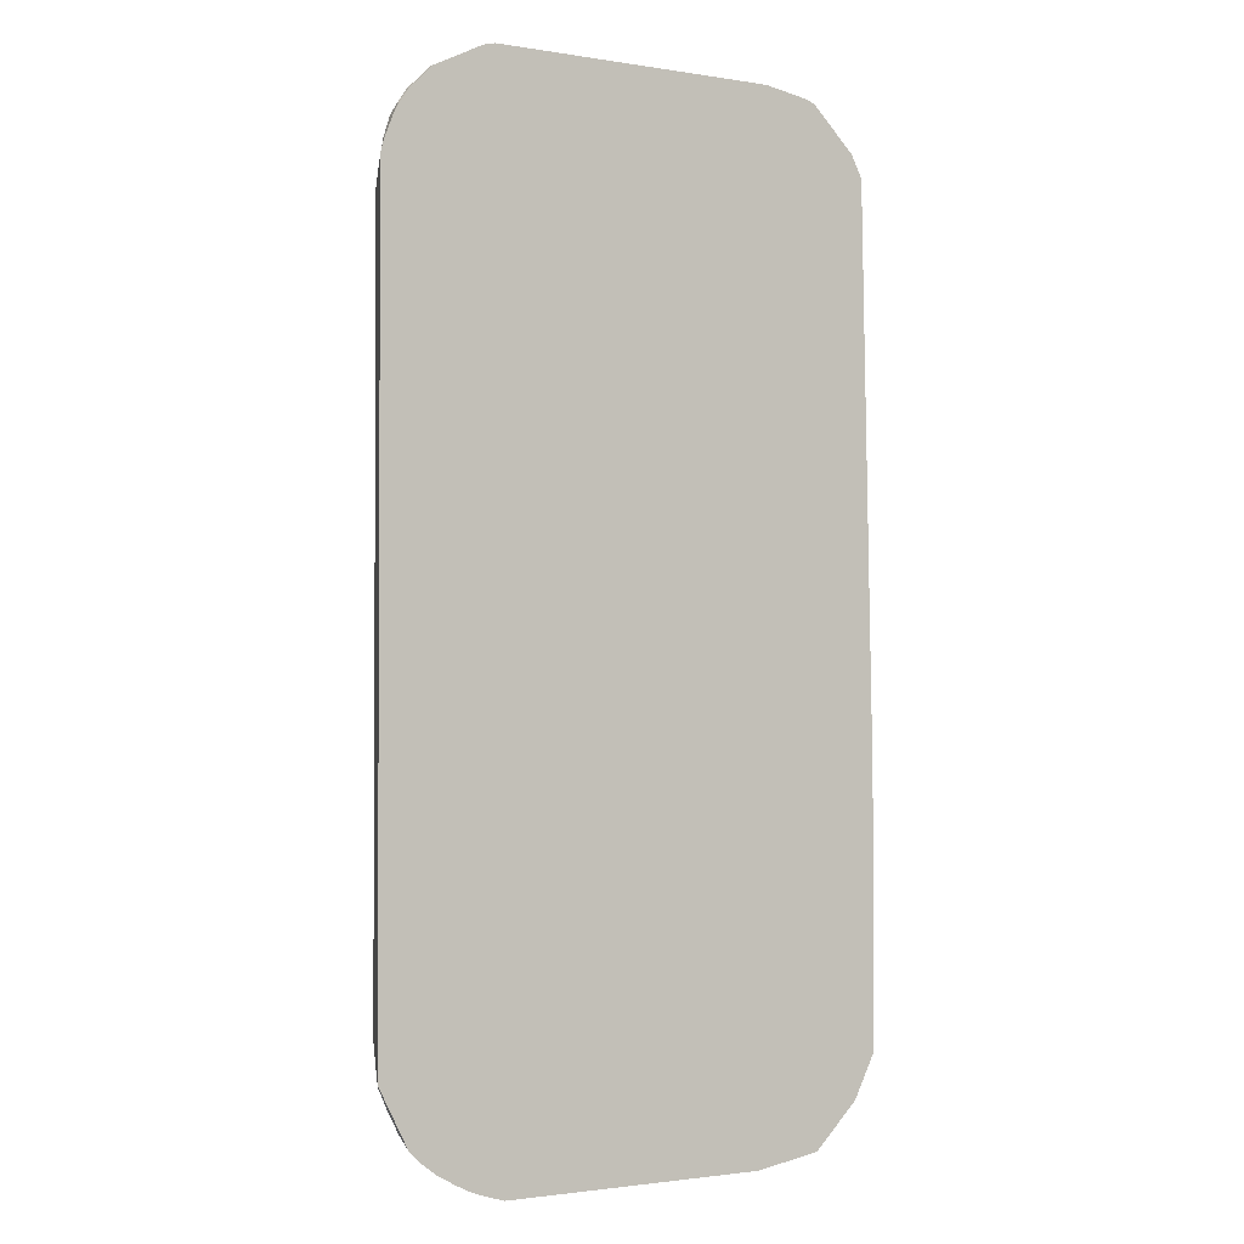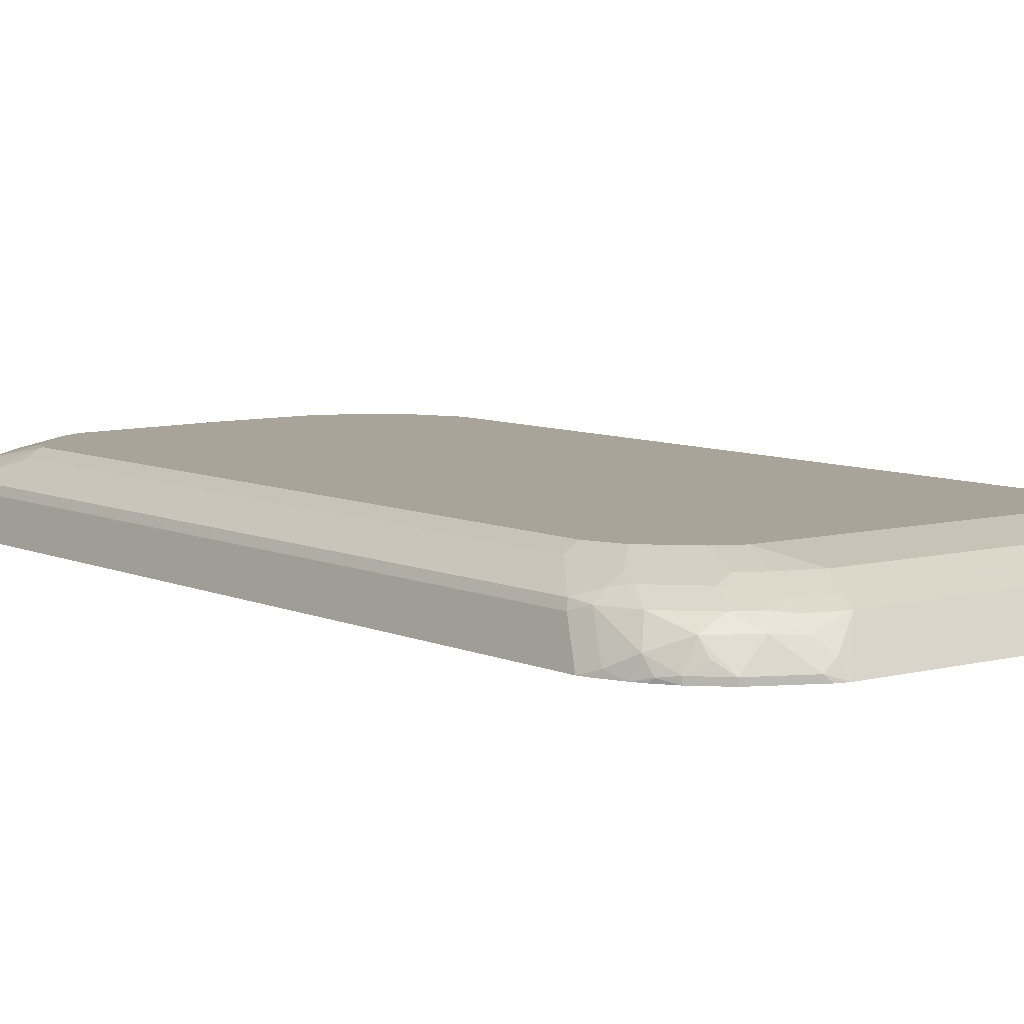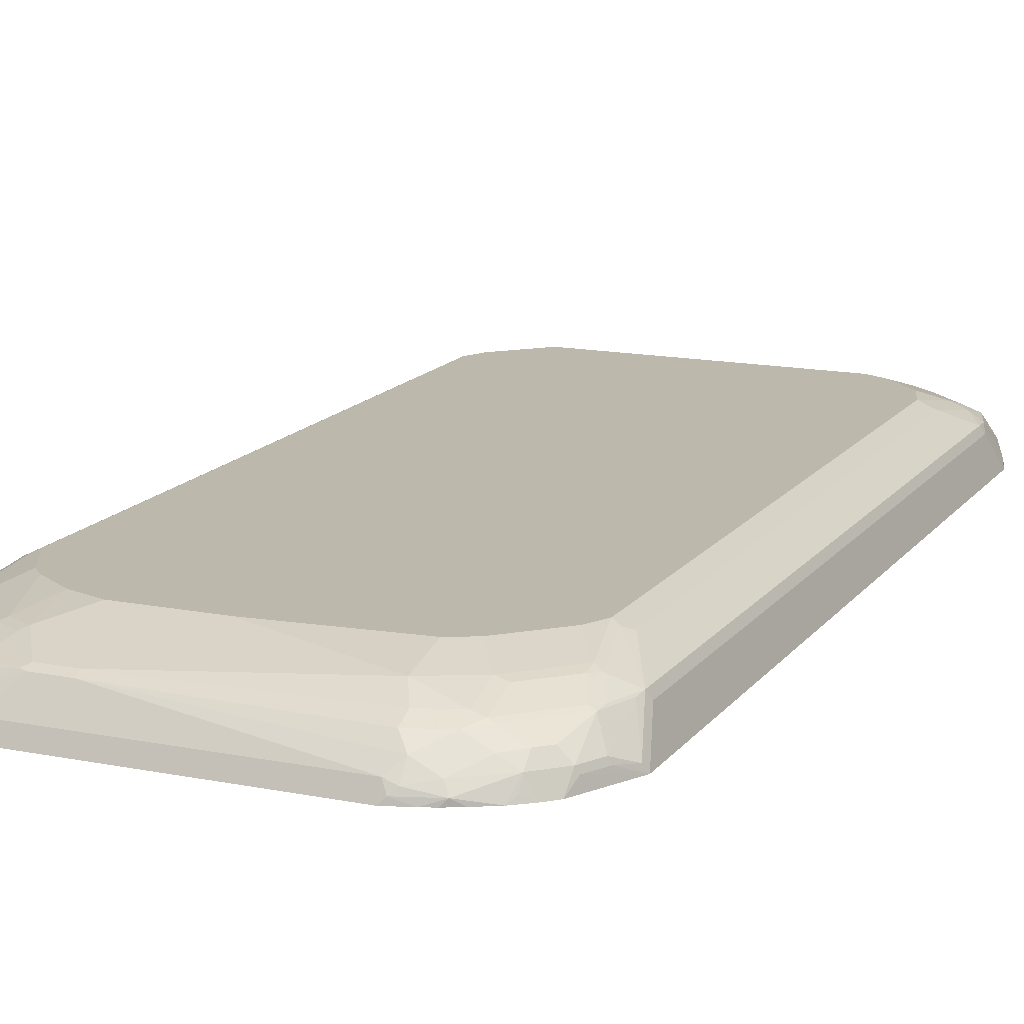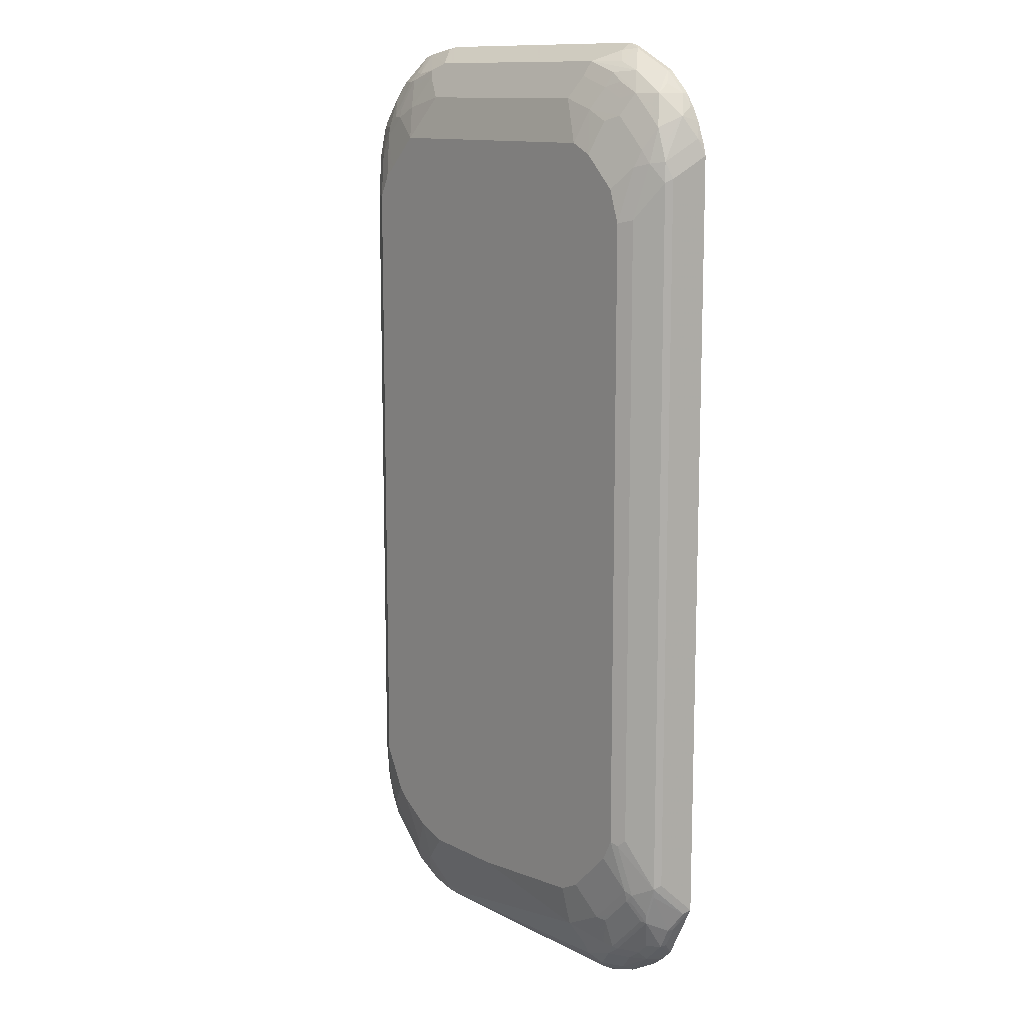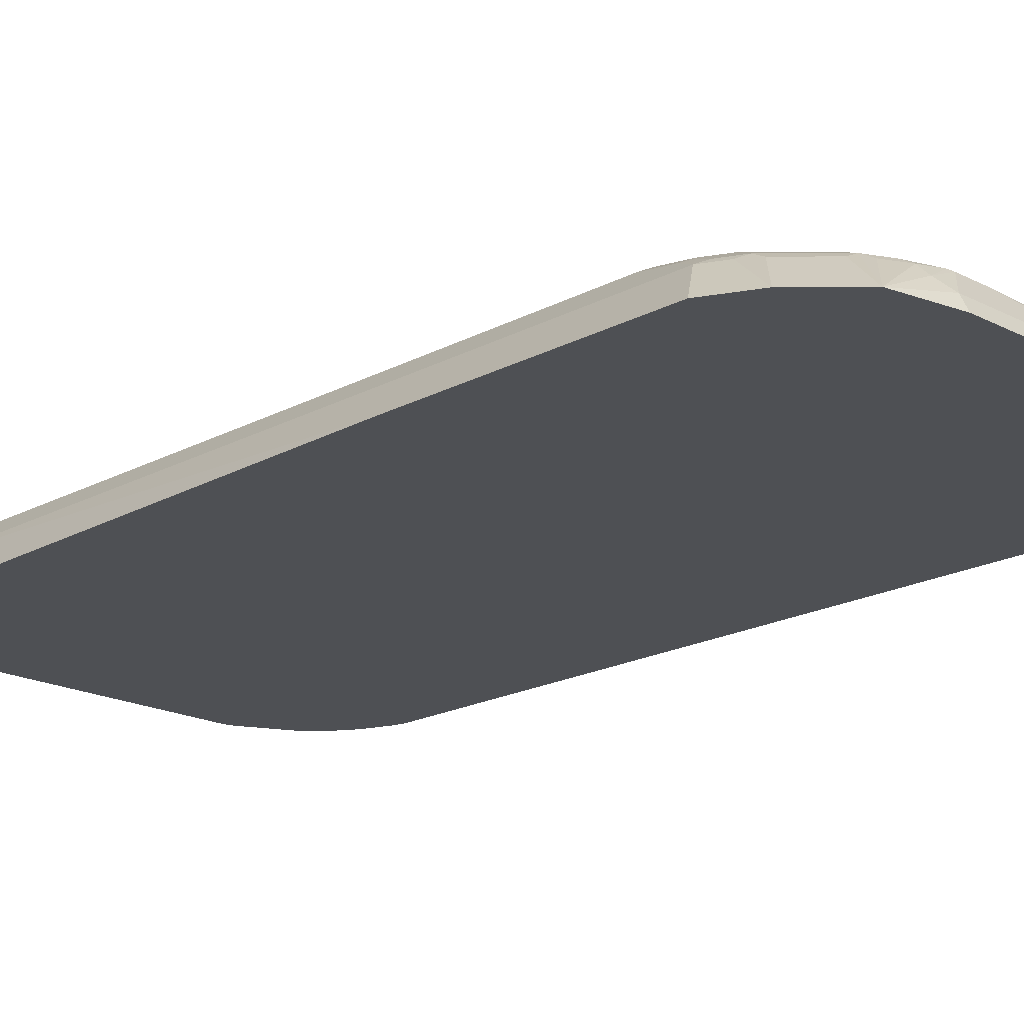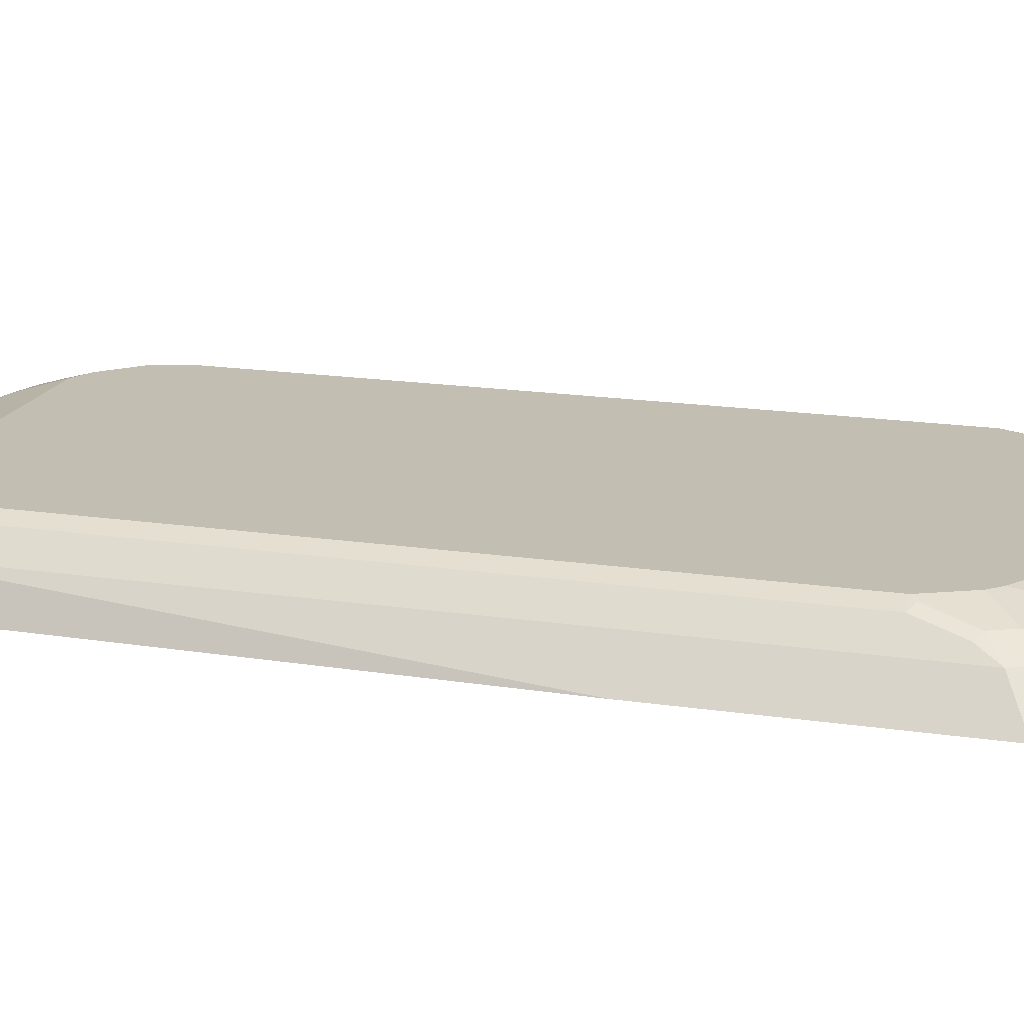
<metadata>
{"format":"obj","ext":"obj","renderer":"f3d","projection":"perspective","resolution":1024,"background":"white","views":[{"elev":-1.8,"azim":149.7,"up":"+Y"},{"elev":7.3,"azim":142.5,"up":"+Z"},{"elev":14.7,"azim":23.5,"up":"+Z"},{"elev":12.1,"azim":50.4,"up":"+Y"},{"elev":-18.9,"azim":-44.4,"up":"+Z"},{"elev":17.5,"azim":-73.3,"up":"+Z"}]}
</metadata>
<code>
v -0.2421 -0.6705 0.0001158
v -0.242 -0.6893 0.0001158
v -0.1925 -0.6522 0.06212
v -0.2421 -0.2422 0.0001158
v -0.2047 -0.7638 0.0001158
v -0.1739 -0.6894 0.06212
v -0.177 -0.6616 0.06989
v -0.1677 -0.6336 0.08154
v -0.1739 -0.6149 0.08076
v -0.1925 0.6708 0.06212
v -0.2417 -0.2235 0.0001158
v -0.1584 -0.7175 0.06056
v -0.1301 -0.8383 0.0001158
v -0.1584 -0.6988 0.06989
v -0.1584 -0.6243 0.08852
v -0.1553 -0.5404 0.09939
v -0.1739 0.6522 0.08076
v -0.1817 0.6988 0.06522
v -0.1933 0.6894 0.05592
v -0.2231 0.7267 0.0001158
v -0.2003 0.6802 0.0466
v -0.1211 -0.7547 0.06056
v -0.01859 -0.8573 0.0001158
v -0.01859 -0.8449 0.02485
v -0.0372 -0.8262 0.04349
v -0.0372 -0.8076 0.06212
v -0.07448 -0.789 0.06212
v -0.08382 -0.7734 0.06989
v -0.1024 -0.7734 0.06056
v -0.06522 -0.7361 0.08852
v -0.1211 -0.6802 0.08852
v -0.1397 -0.6616 0.08852
v -0.1305 -0.6522 0.09318
v -0.09317 -0.6149 0.1118
v -0.1305 -0.5404 0.1118
v -0.1397 -0.5498 0.1072
v -0.1553 0.5777 0.09939
v -0.1305 0.5777 0.1118
v -0.1491 0.6522 0.09318
v -0.1514 0.6708 0.08852
v -0.1701 0.7081 0.06989
v -0.1724 0.7175 0.06522
v -0.2044 0.7641 0.0001158
v 0.4288 -0.8573 0.0001158
v 0.4286 -0.8449 0.02485
v 0.01869 -0.8138 0.06833
v 0.009349 -0.8106 0.06989
v -0.04654 -0.792 0.06989
v -0.02794 -0.7547 0.08852
v -0.01859 -0.7455 0.09318
v -0.05588 -0.7267 0.09318
v -0.07448 -0.6336 0.1118
v -0.08382 -0.643 0.1072
v -0.1118 0.6149 0.1118
v -0.1305 0.6894 0.09318
v -0.1328 0.7081 0.08852
v -0.1366 0.7579 0.06833
v -0.1444 0.7547 0.06522
v -0.1553 0.7455 0.06212
v -0.1537 0.7734 0.0466
v -0.1858 0.7828 0.0001158
v 0.466 -0.8455 0.0001158
v 0.4379 -0.8526 0.009323
v 0.4473 -0.8455 0.01864
v 0.4473 -0.8262 0.04349
v 0.07458 -0.8138 0.06833
v 0.01869 -0.8014 0.07455
v 0.41 -0.7455 0.09318
v 0.03729 -0.6894 0.1118
v -0.01859 -0.6708 0.1118
v -0.09317 0.6336 0.1118
v -0.09317 0.7267 0.09318
v -0.1141 0.7267 0.08852
v -0.1491 0.7641 0.05592
v -0.1165 0.7361 0.08387
v -0.0978 0.792 0.06522
v -0.1351 0.792 0.0466
v -0.1299 0.8386 0.0001158
v 0.4846 -0.8385 0.0001158
v 0.4938 -0.8339 0.009323
v 0.4846 -0.8262 0.02485
v 0.5218 -0.789 0.04349
v 0.4846 -0.789 0.06212
v 0.4286 -0.8076 0.06212
v 0.07458 -0.8014 0.07455
v 0.1864 -0.6894 0.1118
v 0.4286 -0.7828 0.07455
v 0.4846 -0.7641 0.07455
v 0.4846 -0.7081 0.09318
v 0.4473 -0.6522 0.1118
v 0.41 -0.6708 0.1118
v -0.05588 0.6708 0.1118
v -0.05588 0.7455 0.09318
v -0.09934 0.7393 0.08697
v -0.0372 0.6894 0.1118
v -0.09548 0.7828 0.06989
v -0.08074 0.7952 0.06833
v -0.06831 0.8076 0.06212
v -0.0978 0.8106 0.0466
v -0.08074 0.8138 0.0497
v -0.1131 0.8438 0.0001158
v 0.4969 -0.8324 0.0001158
v 0.5093 -0.8262 0.0001158
v 0.5404 -0.8083 0.0001158
v 0.5498 -0.7873 0.02797
v 0.5498 -0.7687 0.0466
v 0.5125 -0.7687 0.06522
v 0.5032 -0.7663 0.06989
v 0.5032 -0.7104 0.08852
v 0.5218 -0.6918 0.08852
v 0.5218 -0.6708 0.09318
v 0.5218 -0.5777 0.1118
v 0.01869 0.7641 0.09318
v -0.01859 0.8014 0.07455
v -0.07448 0.7828 0.07455
v 0.4286 0.6894 0.1118
v -0.02477 0.8138 0.06833
v -0.006166 0.8324 0.0497
v -0.04345 0.8511 0.01243
v -0.093 0.8479 0.0001158
v 0.006263 0.8262 0.06212
v 0.5653 -0.7888 0.0001158
v 0.5498 -0.7967 0.009323
v 0.584 -0.7702 0.0001158
v 0.5871 -0.75 0.02797
v 0.5684 -0.75 0.0466
v 0.5871 -0.6941 0.06522
v 0.5218 -0.7477 0.06989
v 0.5777 -0.6918 0.06989
v 0.559 -0.6545 0.08852
v 0.559 -0.6336 0.09318
v 0.5404 -0.5404 0.1118
v 0.3914 0.7641 0.09318
v 0.41 0.8014 0.07455
v 0.4473 0.7455 0.09318
v 0.4659 0.6708 0.1118
v -0.03728 0.8573 0.0001158
v 0.4162 0.8262 0.06212
v 0.5964 -0.7453 0.0001158
v 0.5917 -0.7477 0.01864
v 0.6057 -0.7128 0.02797
v 0.6057 -0.6755 0.0466
v 0.6057 -0.6383 0.06522
v 0.5902 -0.677 0.06833
v 0.5684 -0.6569 0.08387
v 0.5715 -0.6398 0.08697
v 0.5529 -0.5466 0.1056
v 0.5653 -0.5342 0.09939
v 0.5404 0.559 0.1118
v 0.4721 0.8076 0.06212
v 0.4659 0.7828 0.07455
v 0.5032 0.7641 0.07455
v 0.4846 0.7267 0.09318
v 0.5125 0.7361 0.08387
v 0.4846 0.6522 0.1118
v 0.5001 0.7237 0.09008
v 0.4472 0.8573 0.0001158
v 0.5125 0.8106 0.0466
v 0.4721 0.8262 0.04349
v 0.4534 0.8449 0.02485
v 0.6336 -0.671 0.0001158
v 0.6103 -0.7104 0.01864
v 0.6274 -0.677 0.01243
v 0.6088 -0.6211 0.06833
v 0.5653 0.5652 0.09939
v 0.5839 0.6584 0.08076
v 0.559 0.6522 0.09318
v 0.5218 0.6149 0.1118
v 0.4938 0.792 0.06522
v 0.5094 0.789 0.06212
v 0.5311 0.7734 0.06522
v 0.5498 0.6988 0.08387
v 0.5498 0.7547 0.06522
v 0.5001 0.6492 0.1087
v 0.4752 0.8479 0.009323
v 0.466 0.8526 0.0001158
v 0.5498 0.8106 0.009323
v 0.5684 0.7734 0.0466
v 0.615 -0.6149 0.05592
v 0.6336 0.6708 0.0001158
v 0.6088 0.6273 0.06833
v 0.5684 0.6802 0.08387
v 0.6057 0.6616 0.06522
v 0.5871 0.7175 0.06522
v 0.5405 0.8153 0.0001158
v 0.5592 0.8012 0.0001158
v 0.5498 0.8106 0.0001158
v 0.5653 0.789 0.02485
v 0.5871 0.7734 0.009323
v 0.6057 0.7361 0.02797
v 0.615 0.6336 0.05592
v 0.6289 0.6896 0.0001158
v 0.6243 0.6988 0.009323
v 0.6057 0.6988 0.0466
v 0.5995 0.6926 0.05901
v 0.5871 0.7734 0.0001158
v 0.6026 0.7517 0.006217
v 0.6149 0.7267 0.0001158
v 0.6056 0.7455 0.0001158
f 114 138 121
f 116 135 133
f 114 134 138
f 116 136 135
f 113 134 114
f 113 133 134
f 112 131 132
f 114 121 117
f 111 131 112
f 108 110 109
f 110 130 131
f 110 129 130
f 110 128 129
f 108 128 110
f 107 128 108
f 107 127 128
f 106 125 126
f 118 137 119
f 106 126 127
f 106 127 107
f 110 131 111
f 118 121 137
f 127 164 144
f 121 138 157
f 132 147 148
f 132 146 147
f 105 125 106
f 131 146 132
f 130 146 131
f 130 145 146
f 129 145 130
f 127 145 129
f 127 146 145
f 127 144 146
f 127 143 164
f 127 142 143
f 127 141 142
f 127 129 128
f 125 127 126
f 125 141 127
f 125 162 141
f 125 140 162
f 124 140 125
f 124 139 140
f 121 157 137
f 119 137 120
f 105 124 125
f 82 107 83
f 105 123 122
f 84 87 85
f 83 87 84
f 83 88 87
f 83 108 88
f 83 107 108
f 82 106 107
f 82 105 106
f 81 105 82
f 80 105 81
f 80 104 105
f 80 103 104
f 80 102 103
f 79 102 80
f 78 100 101
f 78 99 100
f 77 99 78
f 76 96 97
f 76 99 77
f 76 98 99
f 132 148 165
f 76 97 98
f 88 108 109
f 105 122 124
f 88 109 89
f 89 110 111
f 104 123 105
f 104 122 123
f 101 121 118
f 101 117 121
f 101 119 120
f 101 118 119
f 98 101 100
f 98 117 101
f 98 100 99
f 97 115 114
f 97 117 98
f 97 114 117
f 95 133 113
f 95 116 133
f 94 97 96
f 93 95 113
f 93 97 94
f 93 115 97
f 93 114 115
f 93 113 114
f 89 111 112
f 89 109 110
f 132 165 149
f 172 182 184
f 133 151 134
f 177 187 185
f 177 186 187
f 176 177 185
f 175 177 176
f 173 184 178
f 171 173 178
f 168 172 174
f 168 182 172
f 167 182 168
f 177 178 188
f 166 184 182
f 166 181 183
f 166 182 167
f 165 181 166
f 164 191 181
f 164 179 191
f 163 179 164
f 161 191 179
f 161 180 191
f 161 163 162
f 166 183 184
f 177 188 189
f 177 189 186
f 178 184 190
f 75 96 76
f 197 198 199
f 196 197 199
f 192 198 193
f 190 198 197
f 190 193 198
f 190 194 193
f 190 195 194
f 189 197 196
f 189 190 197
f 186 189 196
f 184 195 190
f 183 195 184
f 183 194 195
f 183 193 194
f 181 191 183
f 180 183 191
f 180 193 183
f 180 192 193
f 178 189 188
f 178 190 189
f 161 179 163
f 159 175 160
f 158 178 177
f 158 171 178
f 147 164 148
f 146 164 147
f 144 164 146
f 143 163 164
f 142 163 143
f 141 163 142
f 141 162 163
f 140 161 162
f 139 161 140
f 138 160 157
f 138 159 160
f 138 158 159
f 138 150 158
f 136 156 153
f 136 155 156
f 135 154 152
f 135 153 154
f 135 136 153
f 135 152 151
f 134 151 150
f 134 150 138
f 148 164 181
f 133 135 151
f 148 181 165
f 149 166 167
f 158 170 171
f 158 175 159
f 158 177 175
f 157 175 176
f 157 160 175
f 155 174 156
f 155 168 174
f 154 173 171
f 154 184 173
f 154 172 184
f 154 174 172
f 154 156 174
f 153 156 154
f 152 154 171
f 151 171 169
f 151 152 171
f 150 170 158
f 150 171 170
f 150 169 171
f 150 151 169
f 149 167 168
f 149 165 166
f 73 96 75
f 89 112 90
f 72 95 93
f 14 30 31
f 14 28 30
f 13 29 22
f 13 28 29
f 13 27 28
f 13 26 27
f 13 25 26
f 13 24 25
f 13 23 24
f 12 28 14
f 12 22 28
f 11 21 20
f 10 21 11
f 10 20 21
f 10 19 20
f 10 18 19
f 10 17 18
f 9 37 17
f 9 16 37
f 9 15 16
f 8 15 9
f 14 31 32
f 7 14 15
f 14 32 15
f 15 33 34
f 24 46 25
f 24 66 46
f 24 45 66
f 23 45 24
f 23 44 45
f 22 29 28
f 18 20 19
f 18 43 20
f 18 42 43
f 18 41 42
f 17 41 18
f 17 40 41
f 17 39 40
f 17 38 39
f 17 37 38
f 16 38 37
f 16 35 38
f 16 36 35
f 15 36 16
f 15 35 36
f 15 34 35
f 15 32 33
f 25 46 47
f 7 15 8
f 5 22 12
f 1 192 180
f 1 198 192
f 1 199 198
f 1 196 199
f 1 187 186
f 1 185 187
f 1 176 185
f 1 157 176
f 1 137 157
f 1 120 137
f 1 101 120
f 1 78 101
f 1 61 78
f 1 43 61
f 1 20 43
f 1 11 20
f 1 4 11
f 1 10 4
f 1 3 10
f 1 2 3
f 73 94 96
f 1 180 161
f 6 12 14
f 1 161 139
f 1 124 122
f 5 13 22
f 5 12 6
f 4 10 11
f 3 17 10
f 3 9 17
f 3 8 9
f 3 7 8
f 3 14 7
f 3 6 14
f 2 6 3
f 2 5 6
f 1 5 2
f 1 13 5
f 1 23 13
f 1 44 23
f 1 62 44
f 1 79 62
f 1 102 79
f 1 103 102
f 1 104 103
f 1 122 104
f 1 139 124
f 25 47 26
f 1 186 196
f 26 48 28
f 57 75 76
f 57 73 75
f 57 74 58
f 56 73 57
f 56 72 73
f 55 72 56
f 55 92 72
f 55 71 92
f 54 71 55
f 57 76 77
f 51 70 52
f 50 67 85
f 50 70 51
f 50 69 70
f 50 86 69
f 50 68 86
f 47 49 48
f 47 50 49
f 47 67 50
f 46 67 47
f 50 85 68
f 57 77 74
f 58 74 59
f 59 74 60
f 72 92 95
f 26 47 48
f 72 94 73
f 72 93 94
f 68 91 86
f 68 90 91
f 68 89 90
f 68 88 89
f 68 87 88
f 68 85 87
f 65 84 66
f 65 83 84
f 65 82 83
f 65 81 82
f 64 81 65
f 64 80 81
f 63 80 64
f 62 80 63
f 62 79 80
f 61 77 78
f 60 74 77
f 46 85 67
f 46 66 85
f 66 84 85
f 45 64 65
f 34 149 168
f 34 132 149
f 34 112 132
f 34 90 112
f 34 91 90
f 34 86 91
f 34 69 86
f 34 70 69
f 34 52 70
f 34 53 52
f 32 34 33
f 31 34 32
f 31 53 34
f 30 53 31
f 30 51 52
f 30 50 51
f 30 49 50
f 28 49 30
f 26 28 27
f 45 65 66
f 28 48 49
f 34 168 155
f 34 155 136
f 30 52 53
f 34 116 95
f 44 62 63
f 34 136 116
f 43 77 61
f 43 60 77
f 44 63 45
f 42 59 60
f 45 63 64
f 42 58 59
f 42 57 58
f 41 57 42
f 41 56 57
f 42 60 43
f 39 56 40
f 40 56 41
f 34 95 92
f 34 54 38
f 34 38 35
f 34 71 54
f 38 55 39
f 39 55 56
f 38 54 55
f 34 92 71

</code>
